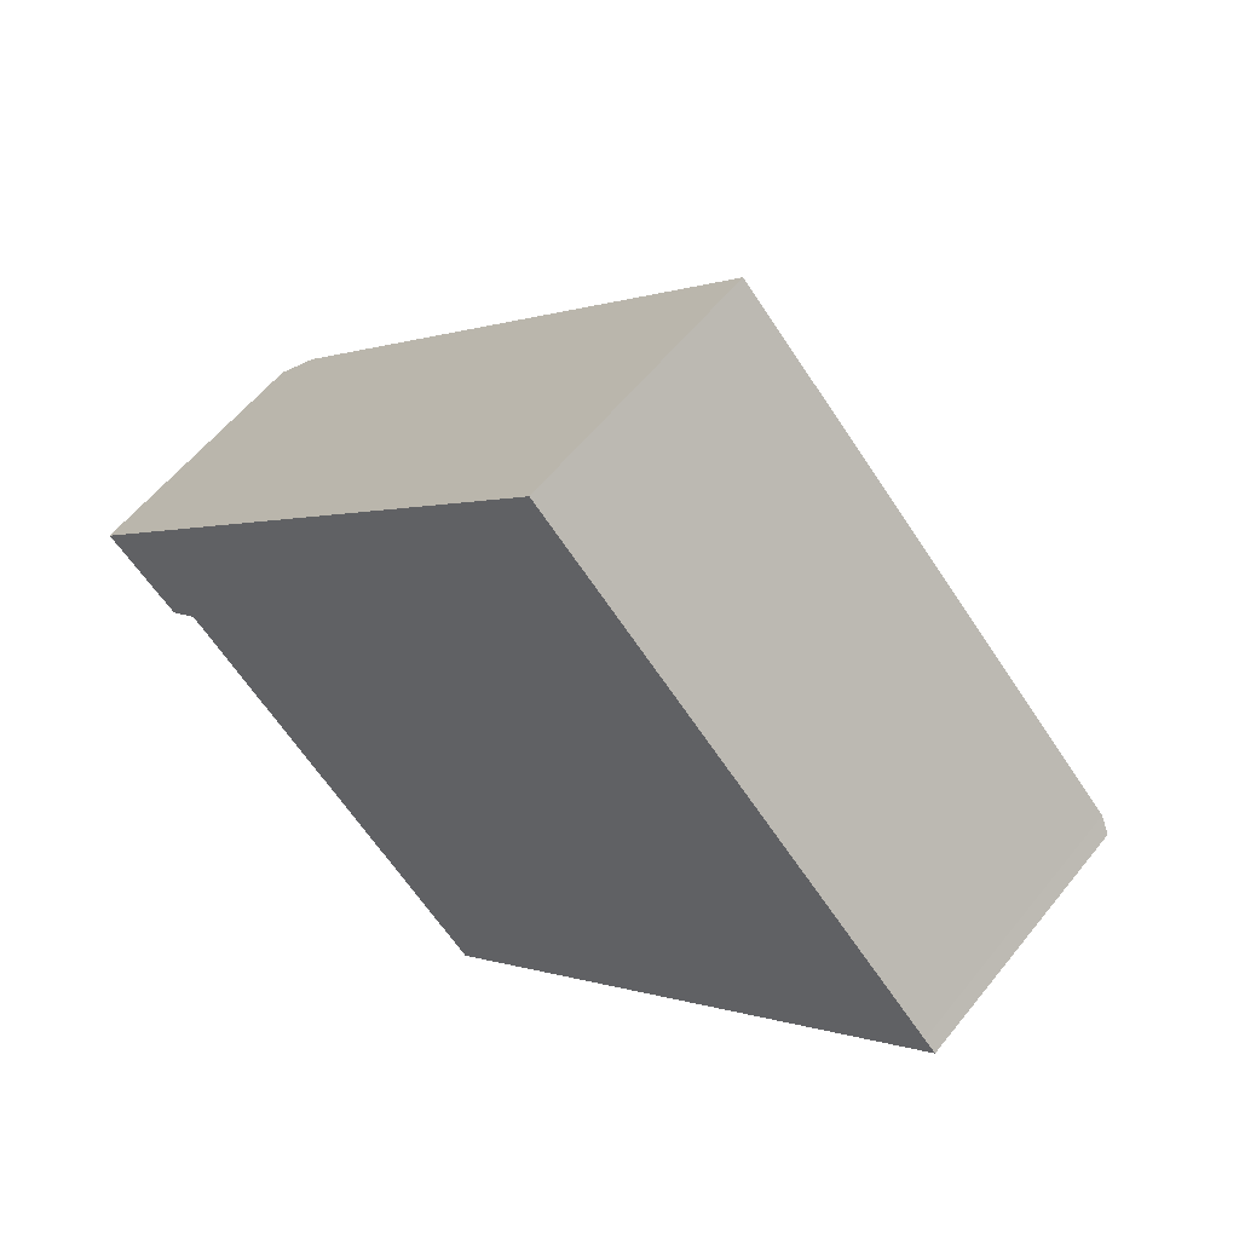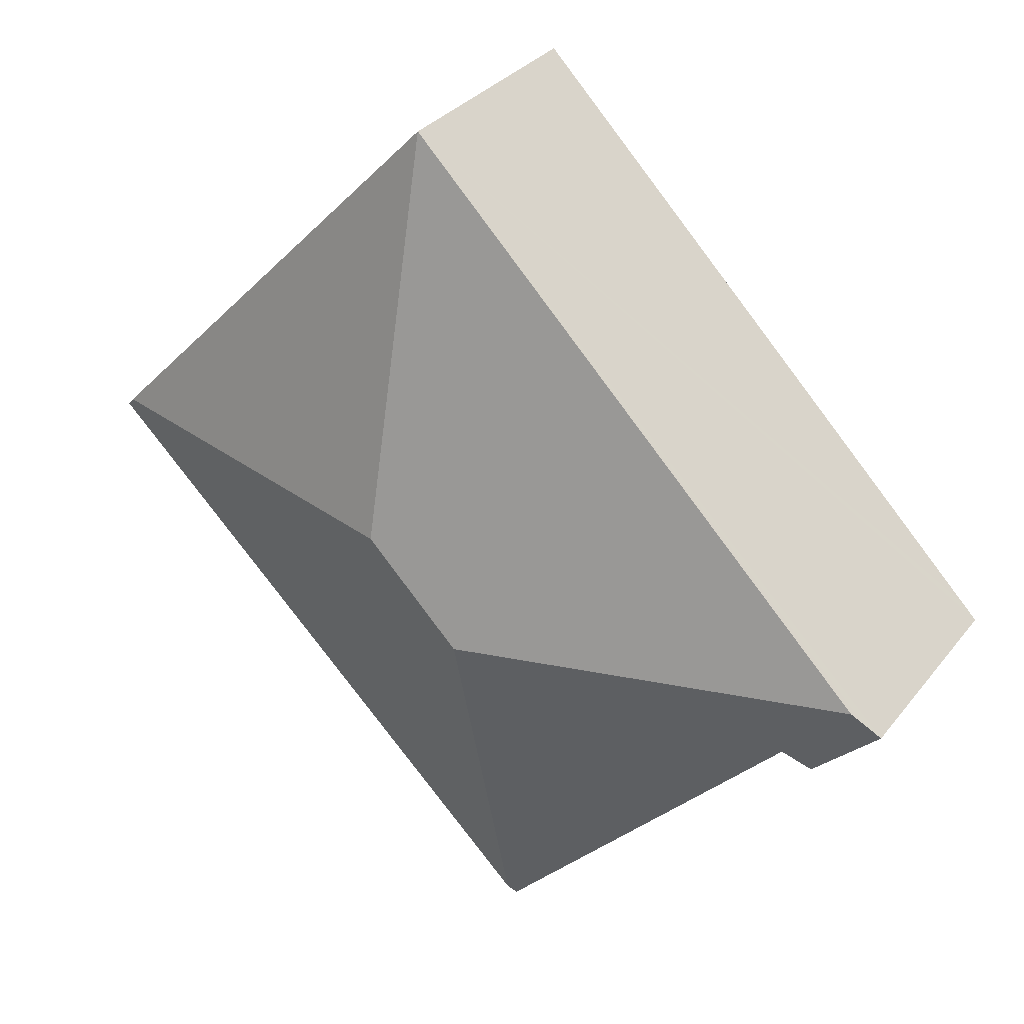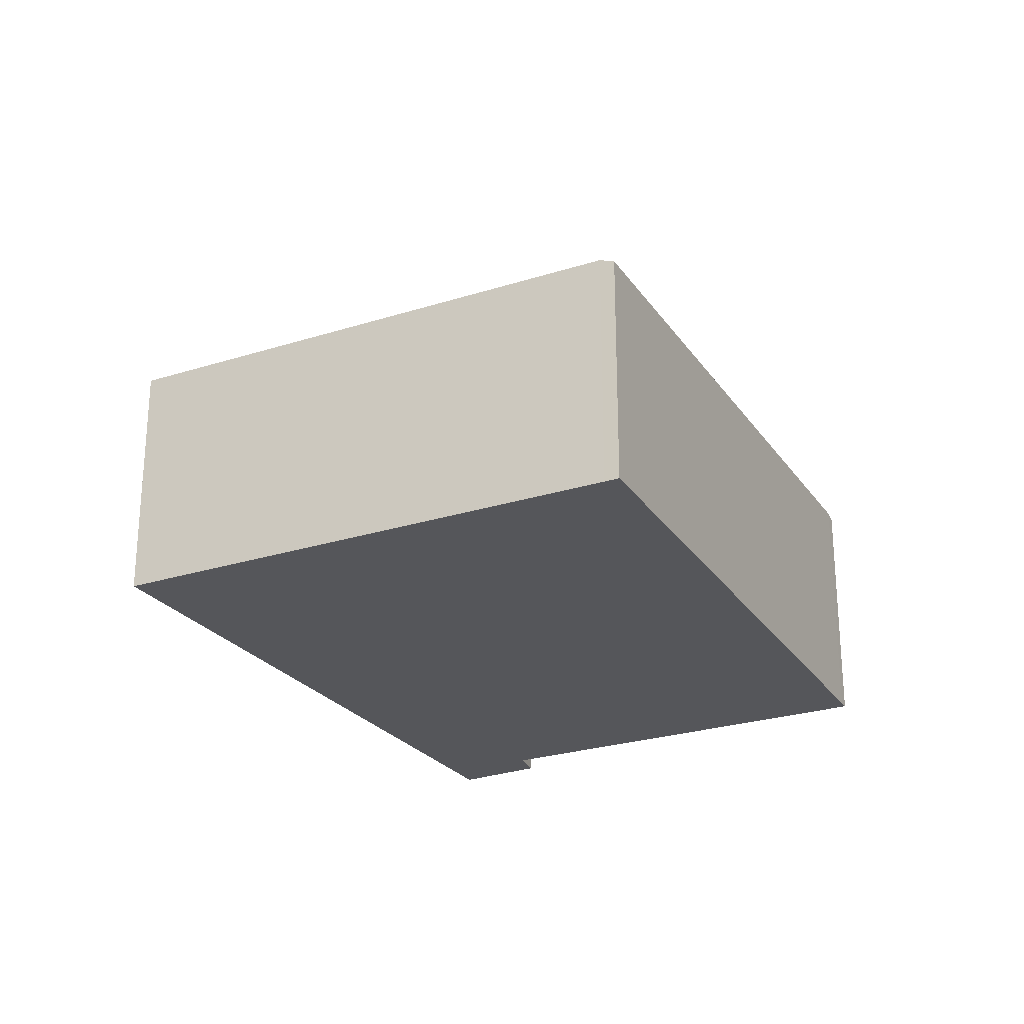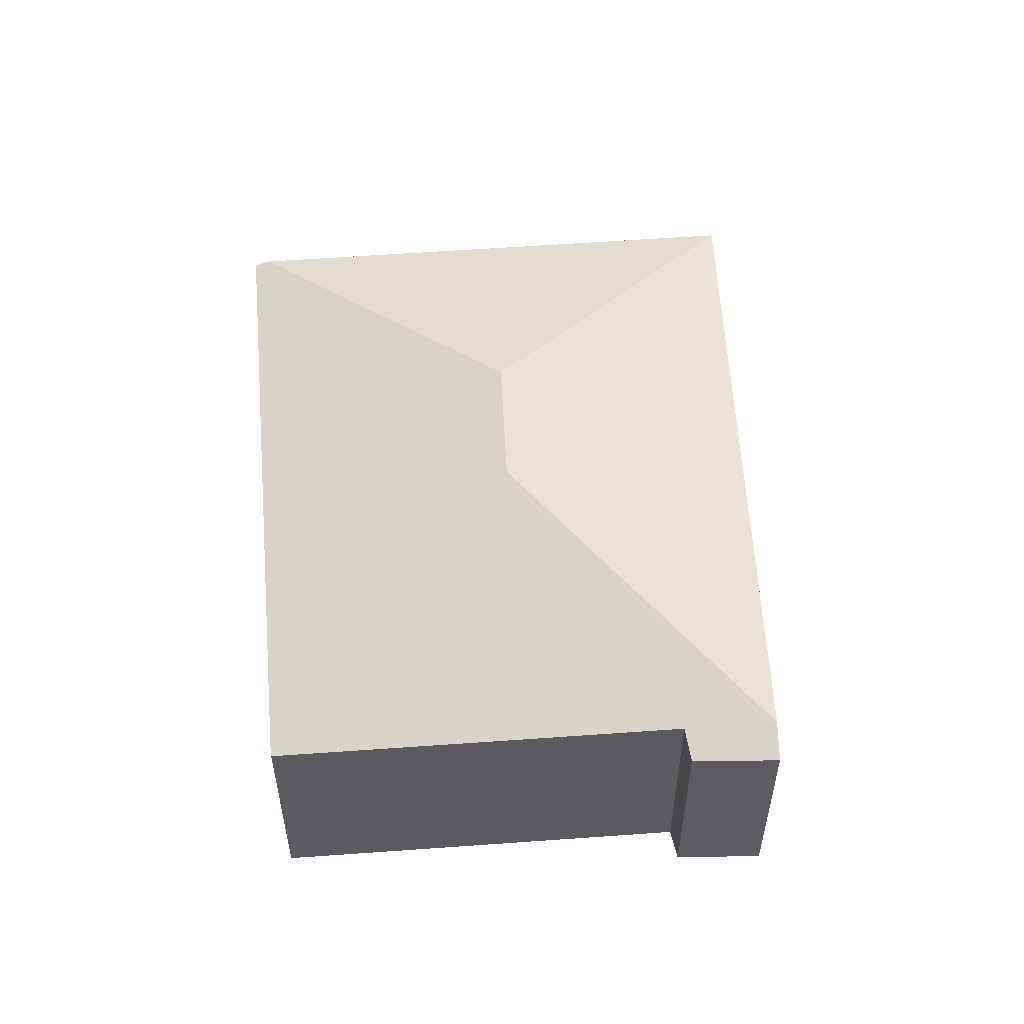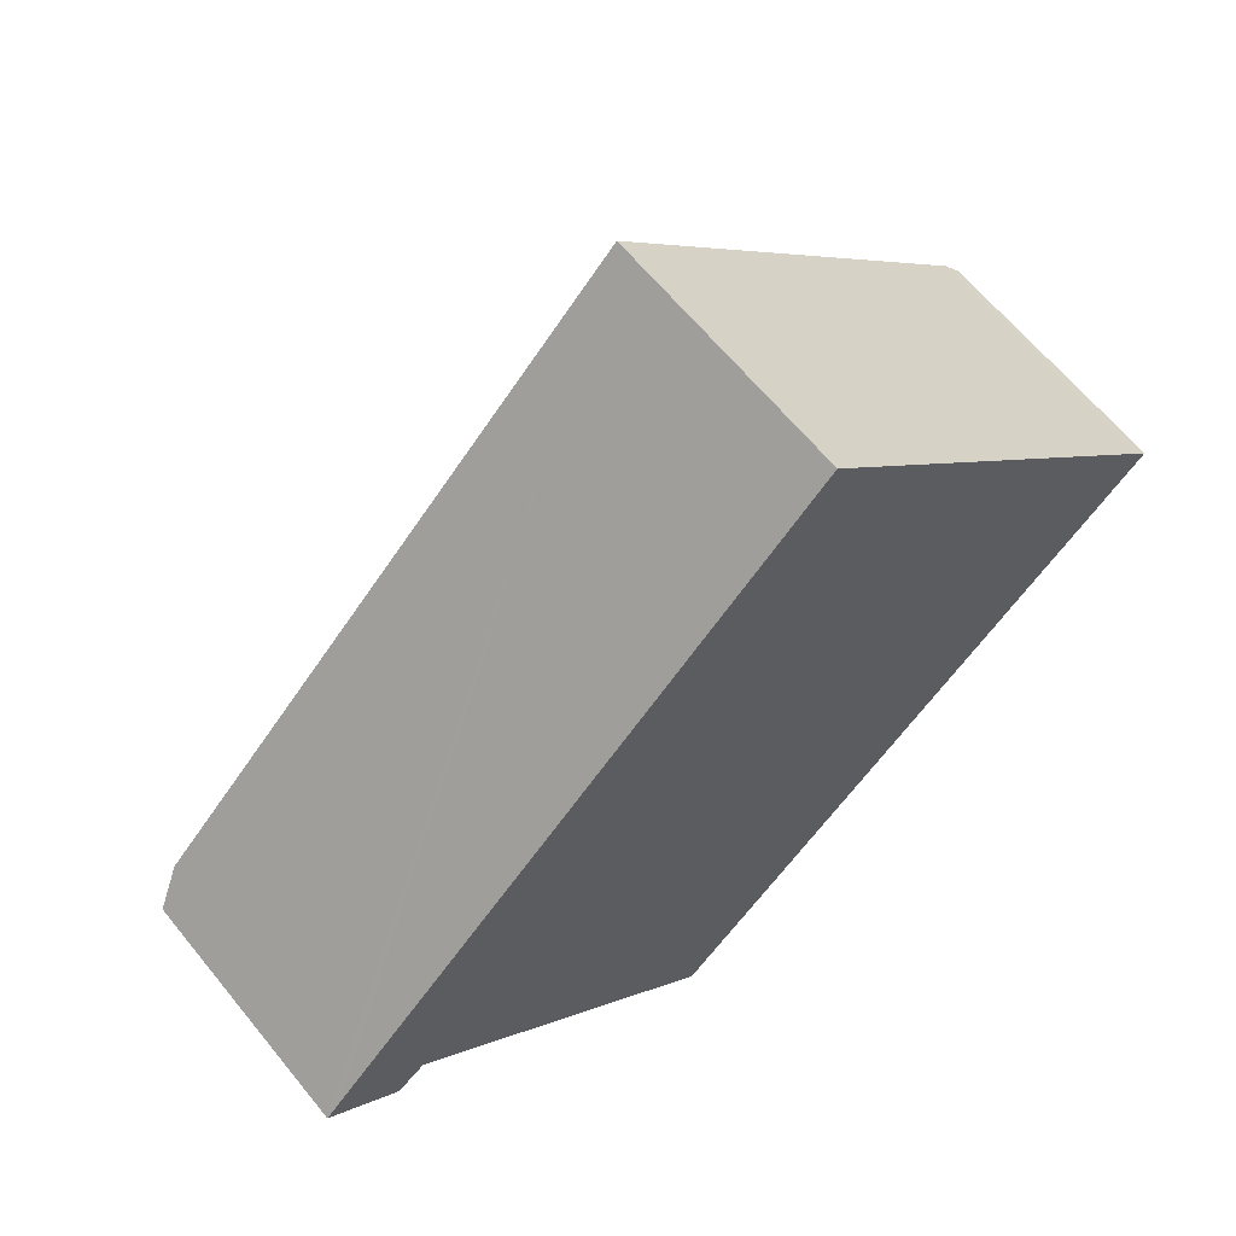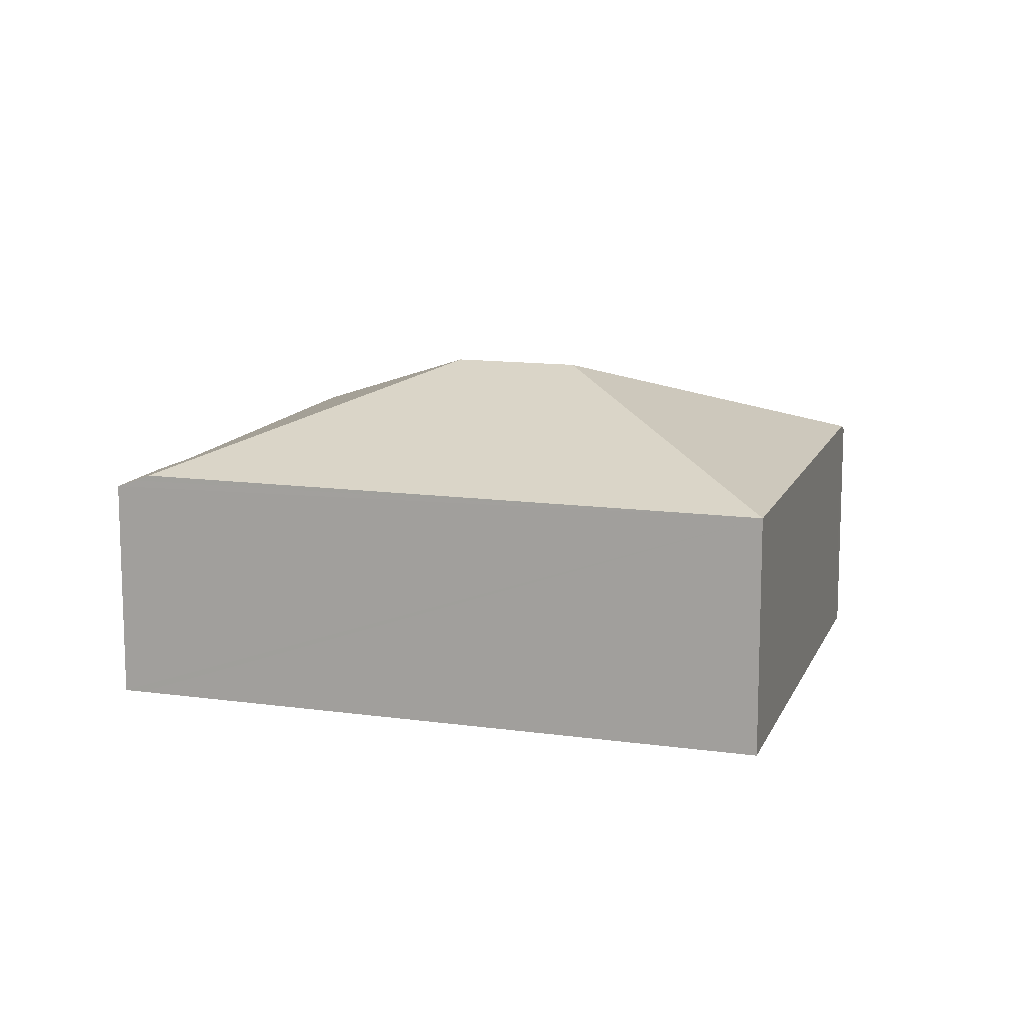
<metadata>
{"format":"obj","ext":"obj","renderer":"f3d","projection":"perspective","resolution":1024,"background":"white","views":[{"elev":57.7,"azim":38.2,"up":"+Z"},{"elev":31.8,"azim":-148.6,"up":"+Z"},{"elev":-25.8,"azim":73.0,"up":"+Y"},{"elev":55.8,"azim":-138.3,"up":"+Y"},{"elev":63.4,"azim":-39.0,"up":"+Z"},{"elev":12.4,"azim":-27.1,"up":"+Y"}]}
</metadata>
<code>
v  2.458 2.116 0.149
v  5.397 1.462 0.652
v  2.445 1.525 -2.109
v  3.034 2.116 0.734
v  5.331 1.498 0.72
v  2.394 1.499 -2.156
v  0.572 1.497 -0.267
v  0.161 1.498 0.163
v  0.491 1.46 -0.325
v  0.41 1.423 -0.382
v  0.091 1.46 0.092
v  0 1.412 8.646e-17
v  3.048 1.498 3.097
v  0 0 0
v  0.091 -5.633e-18 0.092
v  3.048 -1.896e-16 3.097
v  0.161 -9.981e-18 0.163
v  5.331 -4.409e-17 0.72
v  5.397 -3.992e-17 0.652
v  2.445 1.291e-16 -2.109
v  2.394 1.32e-16 -2.156
v  0.572 1.635e-17 -0.267
v  0.41 2.339e-17 -0.382
v  0.491 1.99e-17 -0.325
g defaultobject
f 1 2 3
f 2 1 4
f 2 4 5
f 6 1 3
f 1 6 7
f 1 7 8
f 8 7 9
f 8 9 10
f 8 10 11
f 11 10 12
f 4 8 13
f 8 4 1
f 4 13 5
f 11 13 8
f 13 11 12
f 13 12 14
f 13 14 15
f 13 15 16
f 16 15 17
f 16 5 13
f 5 16 18
f 5 18 2
f 2 18 19
f 19 3 2
f 3 19 20
f 3 20 6
f 6 20 21
f 22 9 7
f 9 22 10
f 10 22 23
f 23 22 24
f 21 7 6
f 7 21 22
f 23 12 10
f 12 23 14
f 18 20 19
f 20 18 16
f 20 16 17
f 20 17 21
f 21 17 22
f 22 17 24
f 24 17 23
f 23 17 15
f 23 15 14

</code>
